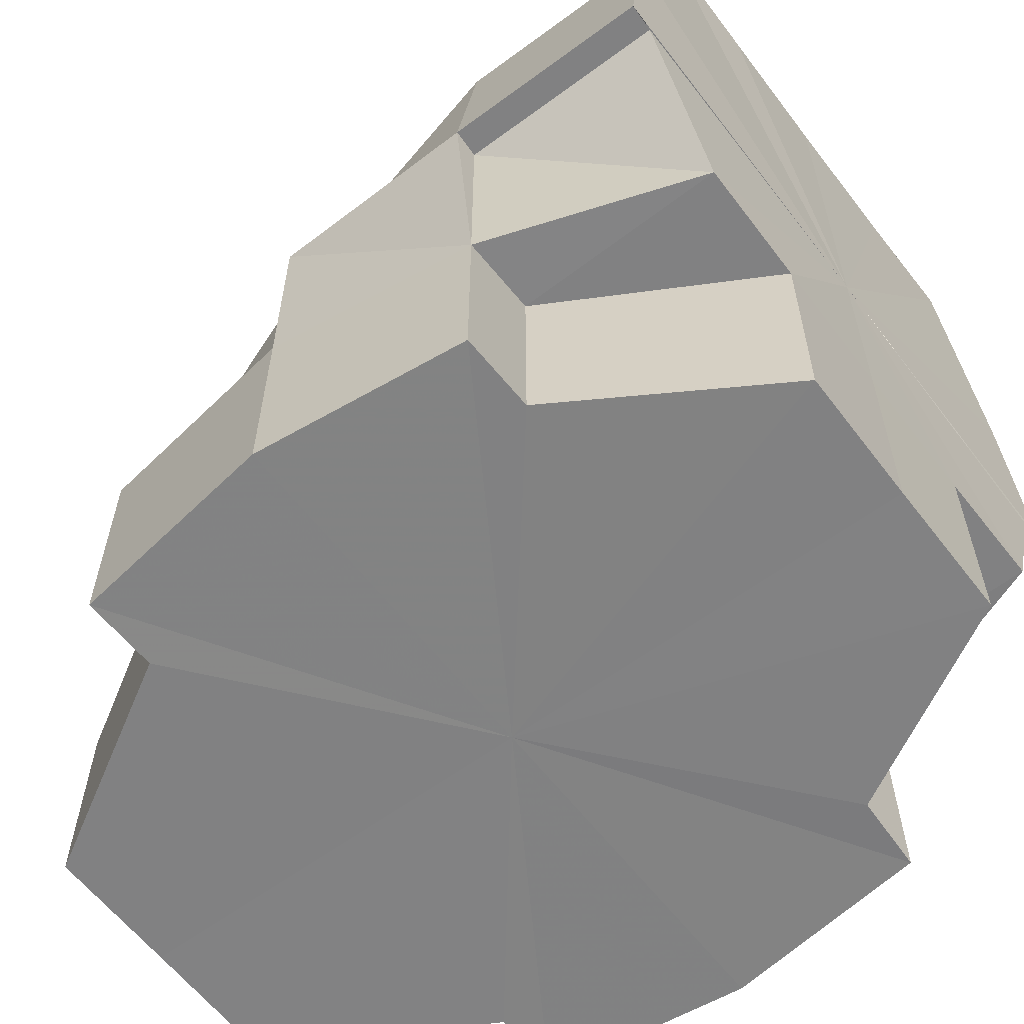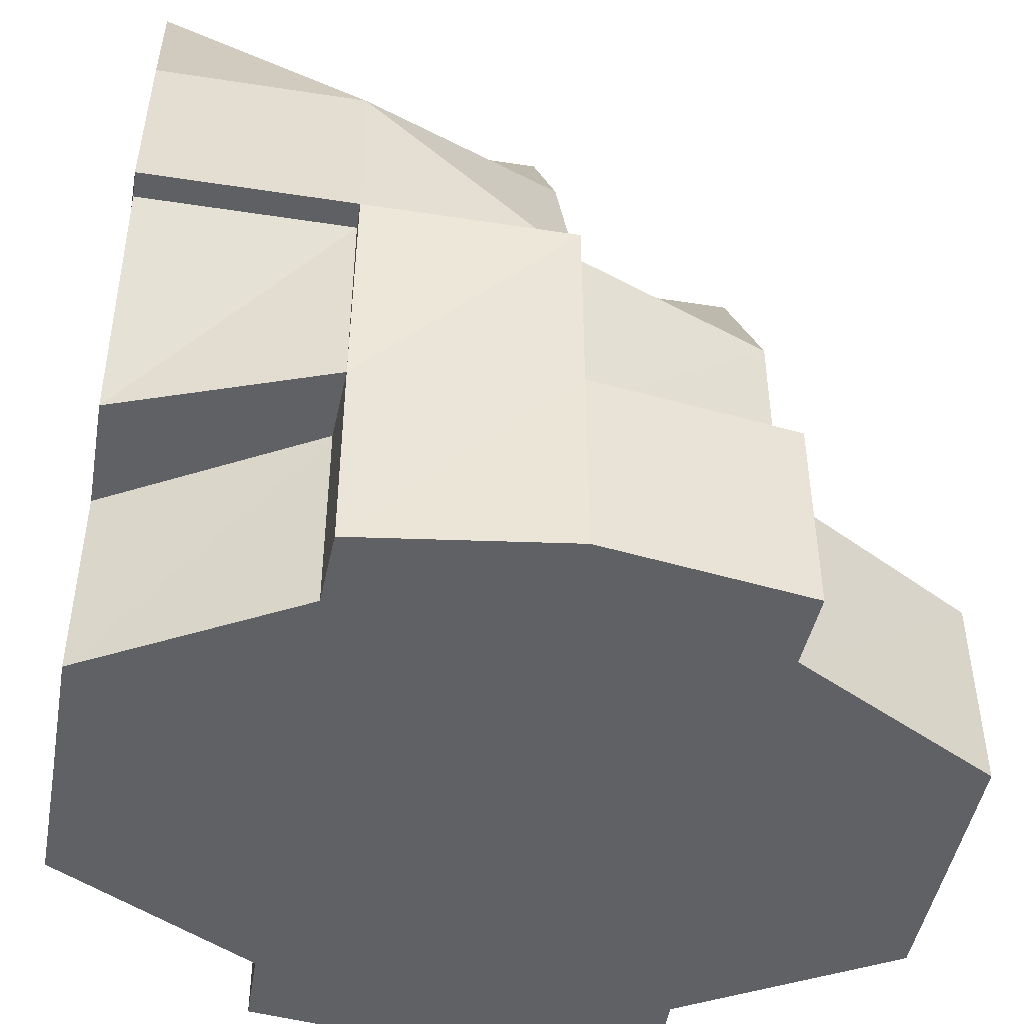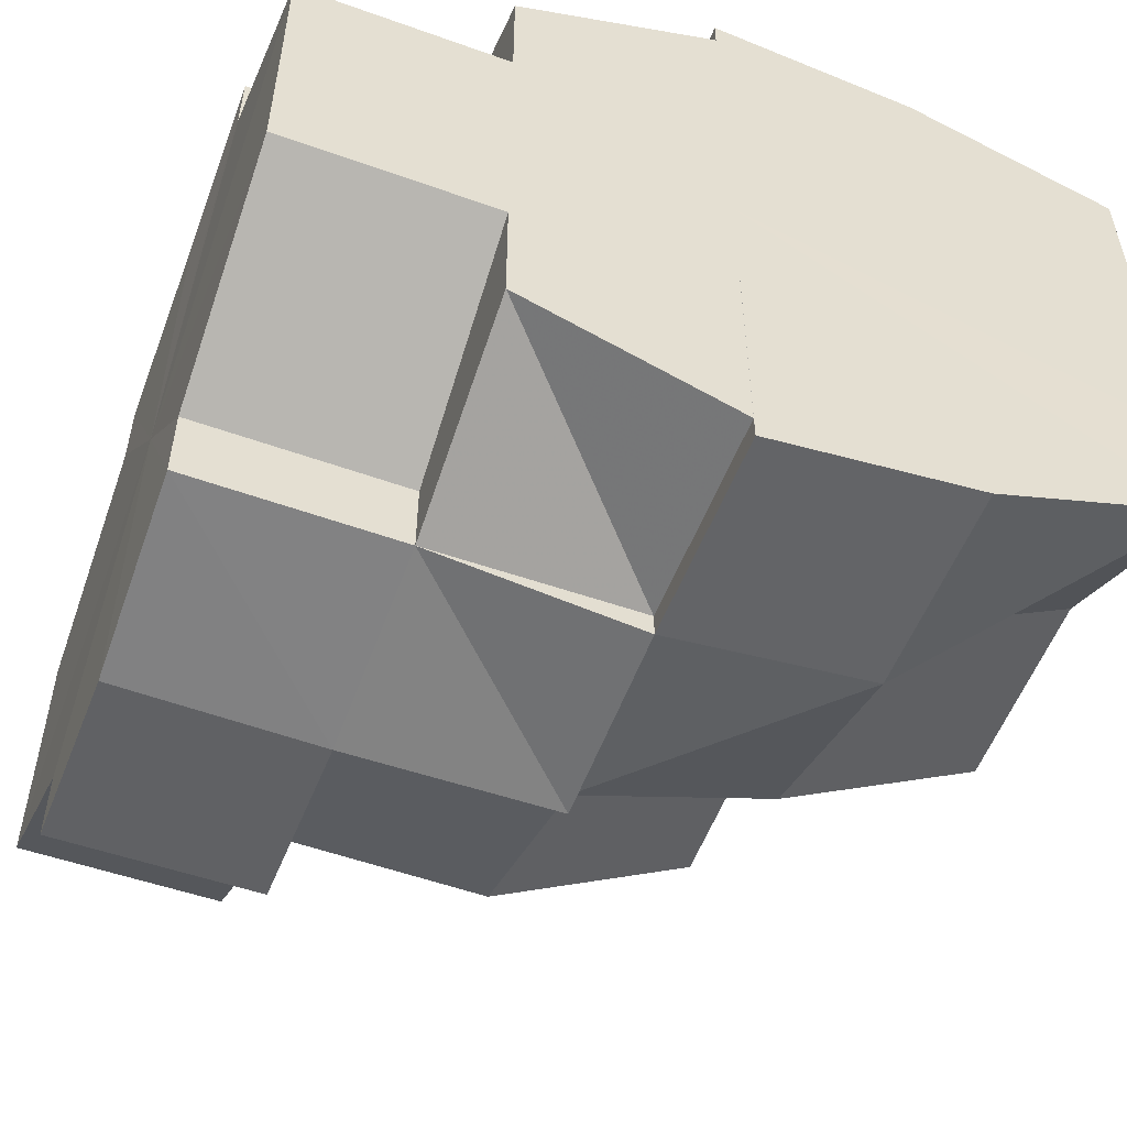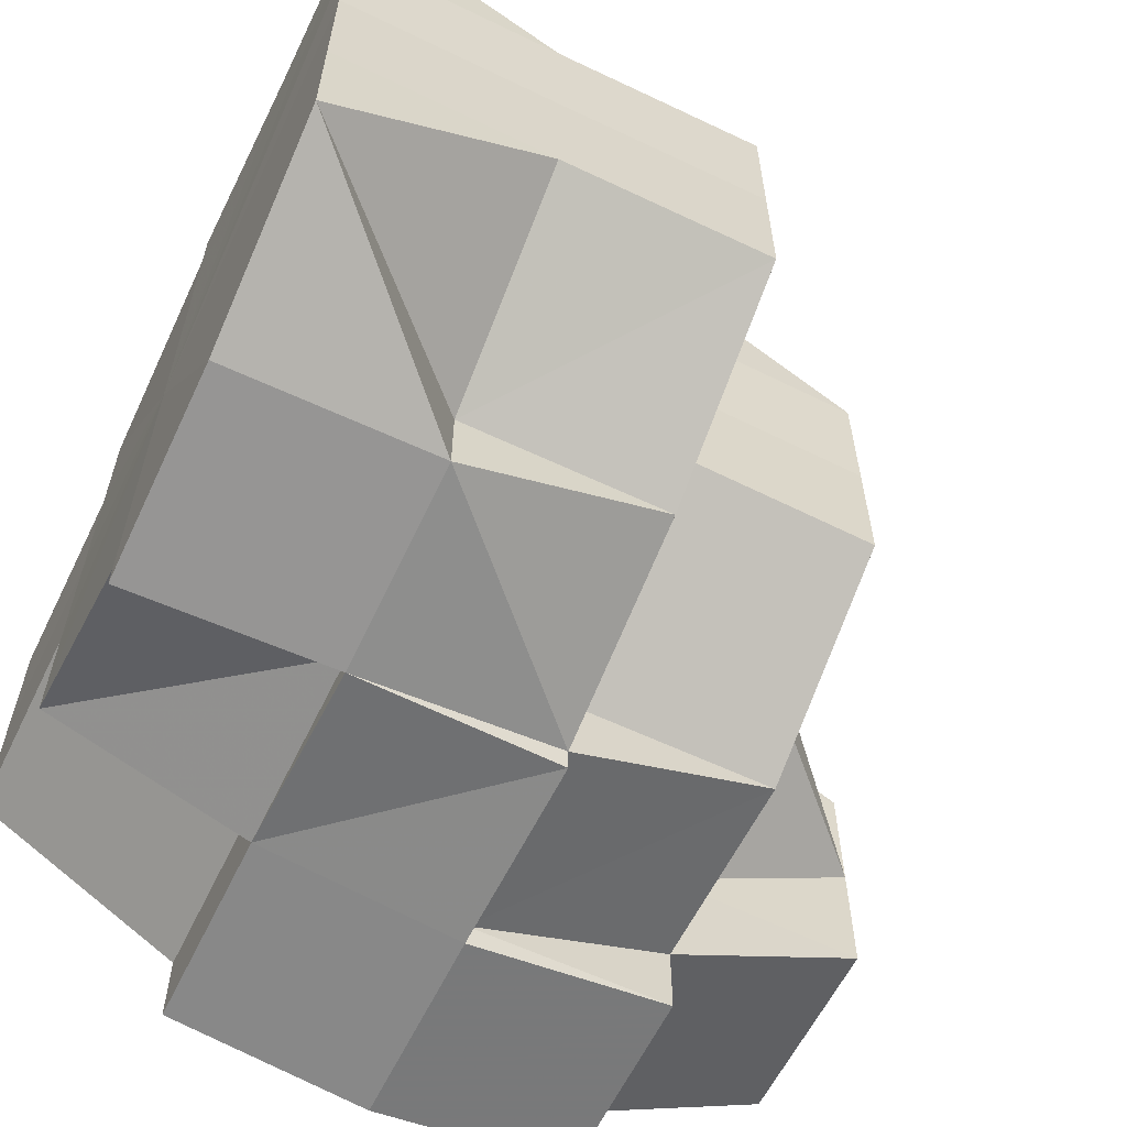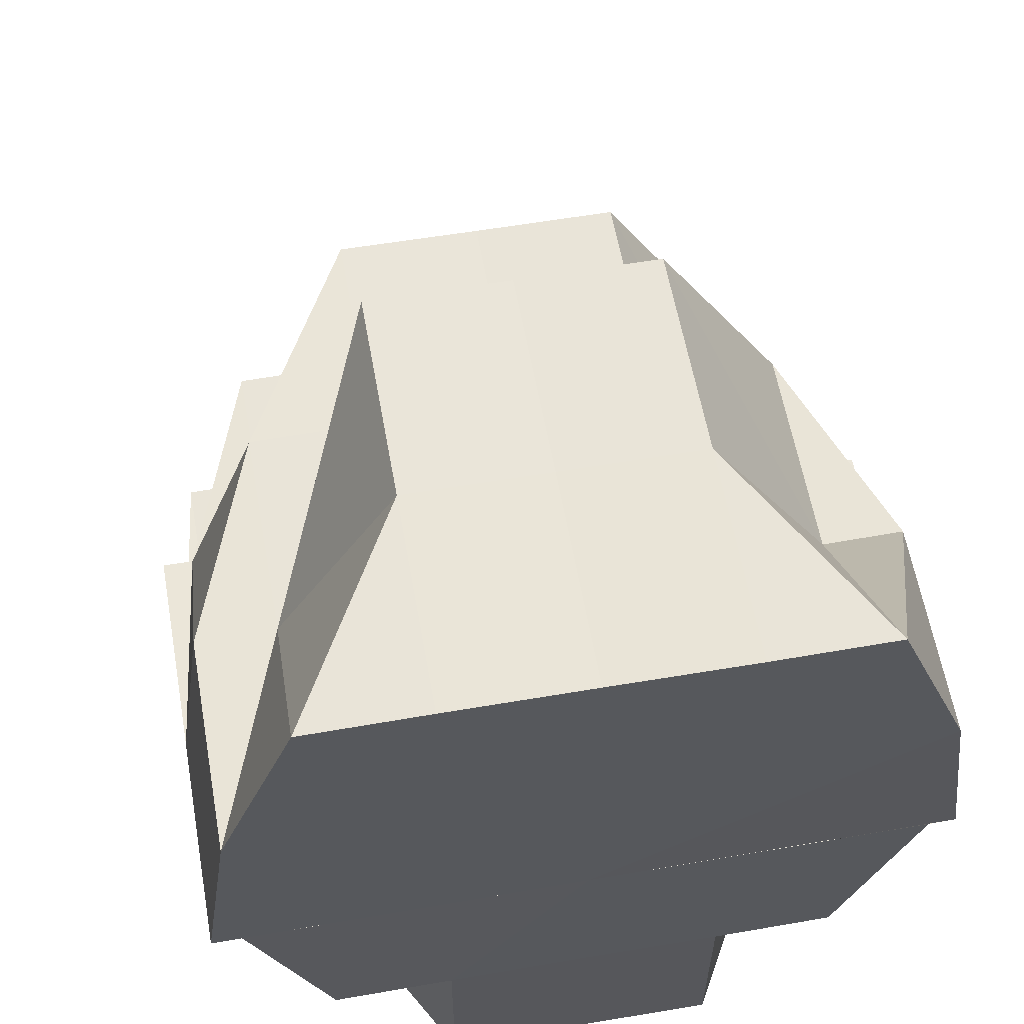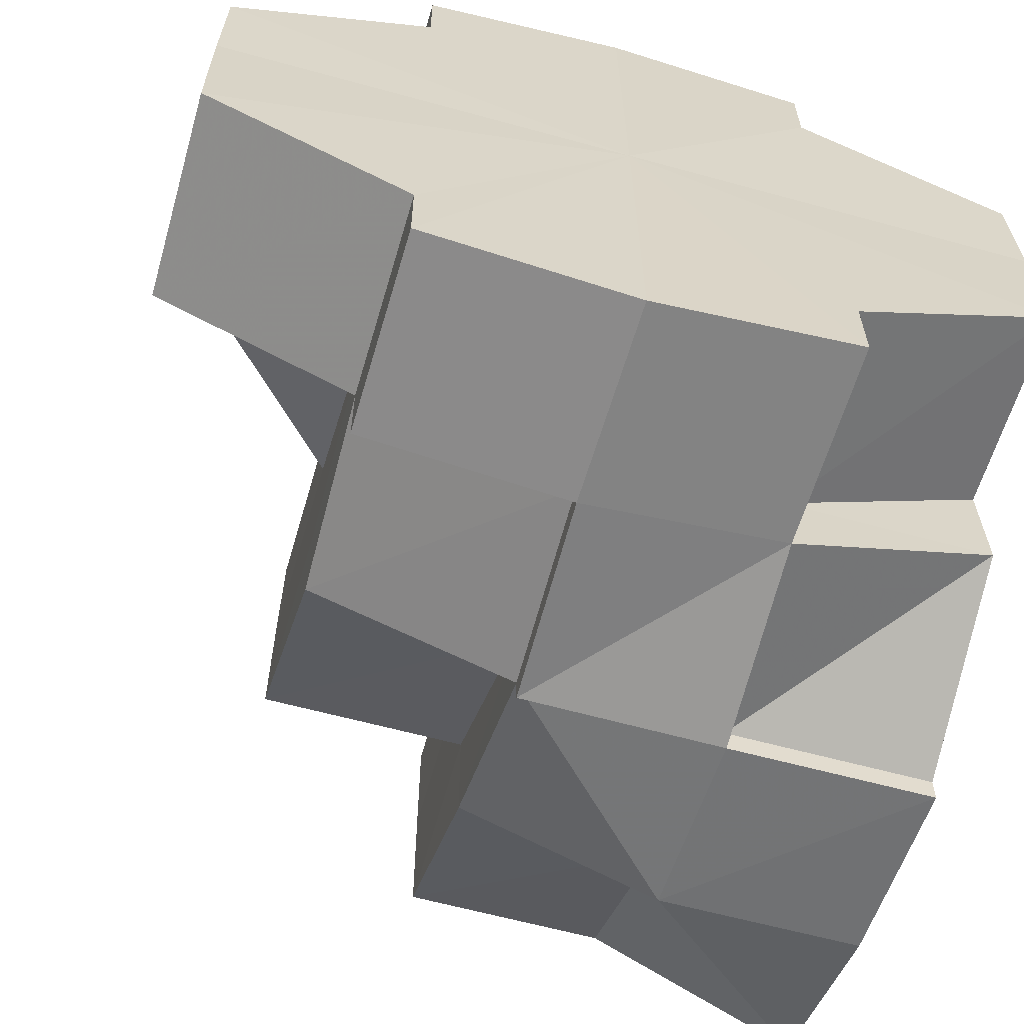
<metadata>
{"format":"obj","ext":"obj","renderer":"f3d","projection":"perspective","resolution":1024,"background":"white","views":[{"elev":-60.7,"azim":37.3,"up":"+Y"},{"elev":-46.6,"azim":169.9,"up":"+Y"},{"elev":-53.5,"azim":69.4,"up":"+Z"},{"elev":-60.9,"azim":154.1,"up":"+Z"},{"elev":59.8,"azim":79.9,"up":"+Y"},{"elev":-62.3,"azim":-15.6,"up":"+Z"}]}
</metadata>
<code>
o 18786
v 2163 1870 12.42
v 2163 1870 12.42
v 2163 1870 12.41
v 2163 1870 12.41
v 2163 1870 12.4
v 2163 1870 12.42
v 2163 1870 12.42
v 2163 1870 12.4
v 2163 1870 12.4
v 2163 1870 12.43
v 2163 1870 12.43
v 2163 1870 12.43
v 2163 1870 12.43
v 2163 1870 12.43
v 2163 1870 12.43
v 2163 1870 12.42
v 2163 1870 12.43
v 2163 1870 12.43
v 2163 1870 12.43
v 2163 1870 12.43
v 2163 1870 12.43
v 2163 1870 12.43
v 2163 1870 12.43
v 2163 1870 12.43
v 2163 1870 12.43
v 2163 1870 12.43
v 2163 1870 12.43
v 2163 1870 12.43
v 2163 1870 12.42
v 2163 1870 12.43
v 2163 1870 12.42
v 2163 1870 12.42
v 2163 1870 12.41
v 2163 1870 12.4
v 2163 1870 12.4
v 2163 1870 12.4
v 2163 1870 12.4
v 2163 1870 12.4
v 2163 1870 12.41
v 2163 1870 12.42
v 2163 1870 12.42
v 2163 1870 12.43
v 2163 1870 12.43
v 2163 1870 12.43
v 2163 1870 12.43
v 2163 1870 12.43
v 2163 1870 12.43
v 2163 1870 12.43
v 2163 1870 12.43
v 2163 1870 12.42
v 2163 1870 12.41
v 2163 1870 12.41
v 2163 1870 12.4
v 2163 1870 12.4
v 2163 1870 12.4
v 2163 1870 12.4
v 2163 1870 12.42
v 2163 1870 12.42
v 2163 1870 12.43
v 2163 1870 12.42
v 2163 1870 12.4
v 2163 1870 12.4
v 2163 1870 12.4
v 2163 1870 12.4
v 2163 1870 12.4
v 2163 1870 12.4
v 2163 1870 12.4
v 2163 1870 12.4
v 2163 1870 12.4
v 2163 1870 12.4
v 2163 1870 12.4
v 2163 1870 12.4
v 2163 1870 12.4
v 2163 1870 12.4
v 2163 1870 12.42
v 2163 1870 12.41
v 2163 1870 12.41
v 2163 1870 12.41
v 2163 1870 12.4
v 2163 1870 12.42
v 2163 1870 12.42
v 2163 1870 12.43
v 2163 1870 12.43
v 2163 1870 12.43
v 2163 1870 12.43
v 2163 1870 12.43
v 2163 1870 12.43
v 2163 1870 12.43
v 2163 1870 12.42
v 2163 1870 12.43
v 2163 1870 12.43
v 2163 1870 12.43
v 2163 1870 12.42
v 2163 1870 12.42
v 2163 1870 12.43
v 2163 1870 12.43
v 2163 1870 12.43
v 2163 1870 12.43
v 2163 1870 12.43
v 2163 1870 12.43
v 2163 1870 12.43
v 2163 1870 12.43
v 2163 1870 12.43
v 2163 1870 12.43
v 2163 1870 12.43
v 2163 1870 12.42
v 2163 1870 12.43
v 2163 1870 12.43
v 2163 1870 12.42
v 2163 1870 12.42
v 2163 1870 12.43
v 2163 1870 12.42
v 2163 1870 12.42
v 2163 1870 12.42
v 2163 1870 12.41
v 2163 1870 12.42
v 2163 1870 12.42
v 2163 1870 12.42
v 2163 1870 12.42
v 2163 1870 12.41
v 2163 1870 12.4
v 2163 1870 12.4
v 2163 1870 12.4
v 2163 1870 12.43
v 2163 1870 12.42
v 2163 1870 12.42
v 2163 1870 12.41
v 2163 1870 12.41
v 2163 1870 12.42
v 2163 1870 12.41
v 2163 1870 12.41
v 2163 1870 12.4
v 2163 1870 12.4
v 2163 1870 12.4
v 2163 1870 12.4
v 2163 1870 12.4
v 2163 1870 12.4
v 2163 1870 12.4
v 2163 1870 12.4
v 2163 1870 12.4
v 2163 1870 12.4
v 2163 1870 12.4
v 2163 1870 12.4
v 2163 1870 12.4
v 2163 1870 12.4
v 2163 1870 12.4
v 2163 1870 12.4
v 2163 1870 12.4
v 2163 1870 12.4
v 2163 1870 12.4
v 2163 1870 12.4
v 2163 1870 12.41
v 2163 1870 12.41
v 2163 1870 12.41
v 2163 1870 12.4
v 2163 1870 12.42
v 2163 1870 12.41
v 2163 1870 12.42
v 2163 1870 12.42
v 2163 1870 12.42
v 2163 1870 12.42
v 2163 1870 12.42
v 2163 1870 12.42
v 2163 1870 12.41
v 2163 1870 12.41
v 2163 1870 12.4
v 2163 1870 12.4
v 2163 1870 12.4
v 2163 1870 12.41
v 2163 1870 12.4
v 2163 1870 12.42
v 2163 1870 12.41
v 2163 1870 12.41
v 2163 1870 12.4
v 2163 1870 12.42
v 2163 1870 12.41
v 2163 1870 12.42
v 2163 1870 12.42
v 2163 1870 12.42
v 2163 1870 12.42
v 2163 1870 12.43
v 2163 1870 12.4
v 2163 1870 12.4
v 2163 1870 12.4
v 2163 1870 12.4
v 2163 1870 12.4
v 2163 1870 12.4
v 2163 1870 12.41
v 2163 1870 12.41
v 2163 1870 12.42
v 2163 1870 12.42
v 2163 1870 12.42
v 2163 1870 12.43
v 2163 1870 12.43
v 2163 1870 12.43
v 2163 1870 12.43
v 2163 1870 12.43
v 2163 1870 12.43
v 2163 1870 12.42
v 2163 1870 12.42
v 2163 1870 12.42
v 2163 1870 12.42
v 2163 1870 12.41
v 2163 1870 12.42
v 2163 1870 12.41
v 2163 1870 12.42
v 2163 1870 12.4
v 2163 1870 12.4
v 2163 1870 12.43
v 2163 1870 12.43
v 2163 1870 12.43
v 2163 1870 12.4
v 2163 1870 12.4
v 2163 1870 12.42
v 2163 1870 12.43
v 2163 1870 12.43
v 2163 1870 12.43
v 2163 1870 12.4
v 2163 1870 12.41
v 2163 1870 12.4
v 2163 1870 12.4
v 2163 1870 12.4
v 2163 1870 12.4
v 2163 1870 12.4
v 2163 1870 12.4
v 2163 1870 12.43
v 2163 1870 12.43
v 2163 1870 12.43
v 2163 1870 12.43
v 2163 1870 12.43
v 2163 1870 12.42
v 2163 1870 12.42
v 2163 1870 12.42
v 2163 1870 12.42
v 2163 1870 12.4
v 2163 1870 12.4
v 2163 1870 12.4
v 2163 1870 12.4
v 2163 1870 12.4
v 2163 1870 12.43
v 2163 1870 12.43
v 2163 1870 12.43
v 2163 1870 12.43
v 2163 1870 12.43
v 2163 1870 12.4
v 2163 1870 12.4
v 2163 1870 12.4
v 2163 1870 12.4
v 2163 1870 12.4
v 2163 1870 12.43
v 2163 1870 12.43
v 2163 1870 12.43
v 2163 1870 12.43
v 2163 1870 12.42
v 2163 1870 12.43
v 2163 1870 12.43
v 2163 1870 12.42
f 1 2 3
f 3 4 5
f 6 7 1
f 5 8 9
f 10 11 6
f 12 11 10
f 13 14 11
f 11 15 16
f 17 18 12
f 19 18 17
f 20 21 18
f 21 22 23
f 24 22 25
f 26 23 27
f 20 28 29
f 30 20 29
f 31 30 29
f 32 31 29
f 33 32 29
f 34 33 29
f 35 34 29
f 36 35 29
f 37 36 29
f 38 37 29
f 39 38 29
f 40 39 29
f 41 40 29
f 42 41 29
f 43 42 29
f 28 43 29
f 43 44 45
f 46 44 47
f 46 48 49
f 50 51 52
f 51 53 54
f 53 55 56
f 57 50 58
f 59 57 60
f 61 62 63
f 62 64 65
f 63 66 67
f 64 68 69
f 66 70 71
f 68 72 70
f 73 72 74
f 75 76 77
f 77 78 79
f 80 81 75
f 82 81 80
f 83 84 82
f 85 84 83
f 84 86 87
f 87 88 89
f 90 87 91
f 92 86 90
f 91 93 94
f 95 96 92
f 96 97 98
f 86 99 87
f 100 101 86
f 101 102 103
f 104 105 99
f 101 105 106
f 107 108 99
f 107 108 106
f 99 108 109
f 99 109 110
f 111 110 112
f 112 110 113
f 113 114 115
f 109 116 114
f 109 117 116
f 118 109 119
f 119 116 120
f 115 121 122
f 122 121 123
f 124 125 109
f 124 125 106
f 125 126 116
f 125 126 106
f 126 127 106
f 126 127 128
f 116 129 128
f 116 128 130
f 128 131 132
f 130 128 133
f 128 134 133
f 120 133 135
f 133 134 136
f 121 133 136
f 121 136 137
f 138 137 139
f 140 141 138
f 136 142 143
f 136 143 144
f 123 136 145
f 145 146 147
f 148 149 146
f 150 151 136
f 151 149 106
f 150 151 106
f 127 150 106
f 152 153 140
f 153 141 8
f 153 154 155
f 156 157 153
f 158 156 159
f 159 153 76
f 2 159 76
f 81 159 2
f 81 93 159
f 159 160 153
f 161 162 160
f 160 163 164
f 165 164 166
f 167 166 168
f 169 170 167
f 171 172 169
f 172 173 174
f 175 176 172
f 177 175 178
f 179 180 171
f 181 180 179
f 182 183 184
f 183 185 186
f 184 187 188
f 188 189 190
f 190 191 192
f 192 193 194
f 194 195 196
f 197 198 195
f 199 200 198
f 201 202 200
f 203 204 201
f 185 203 205
f 203 204 106
f 204 206 106
f 207 203 106
f 208 207 106
f 206 209 106
f 209 210 106
f 209 210 211
f 212 207 213
f 214 209 215
f 215 216 217
f 213 218 219
f 220 221 218
f 222 220 223
f 224 225 222
f 226 211 227
f 227 228 229
f 230 231 232
f 232 233 234
f 235 236 237
f 237 238 239
f 240 241 242
f 242 243 244
f 245 246 247
f 246 248 249
f 250 251 252
f 252 253 254
f 255 256 257

</code>
